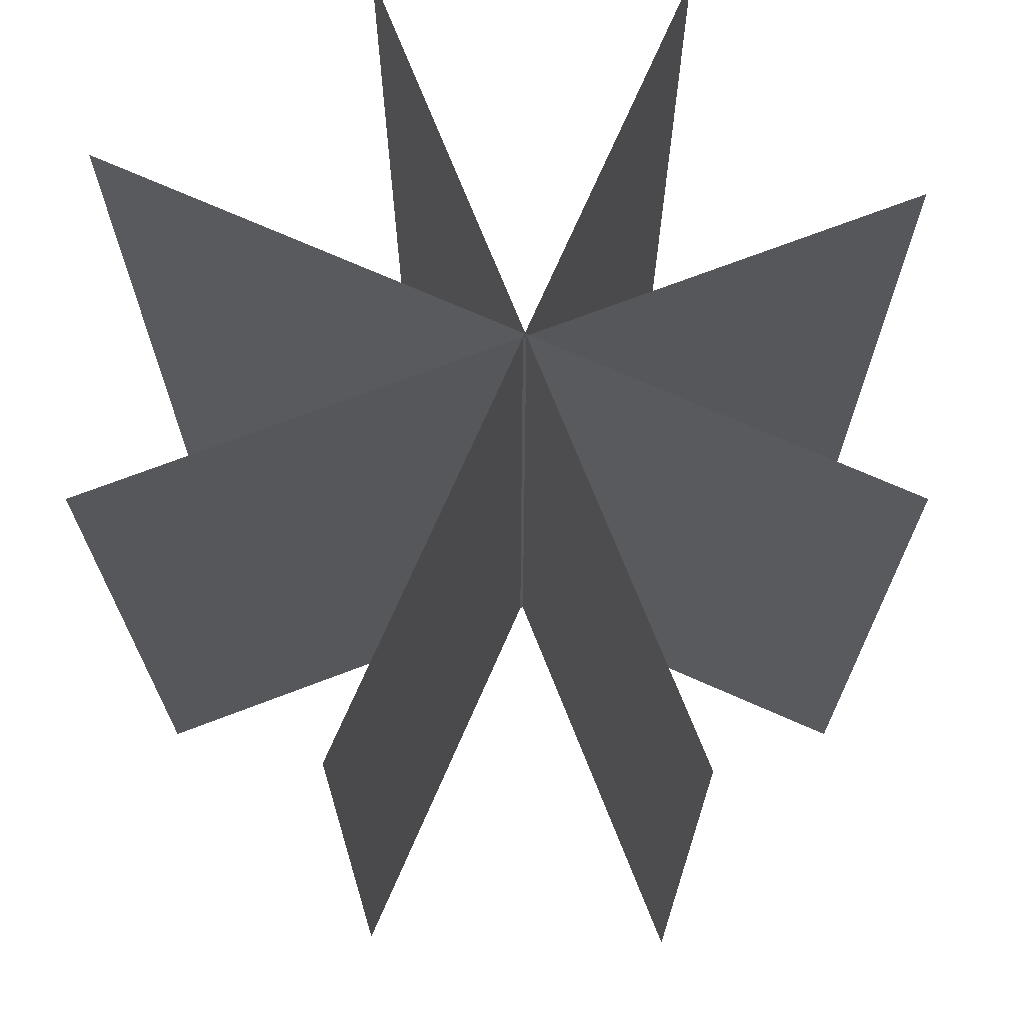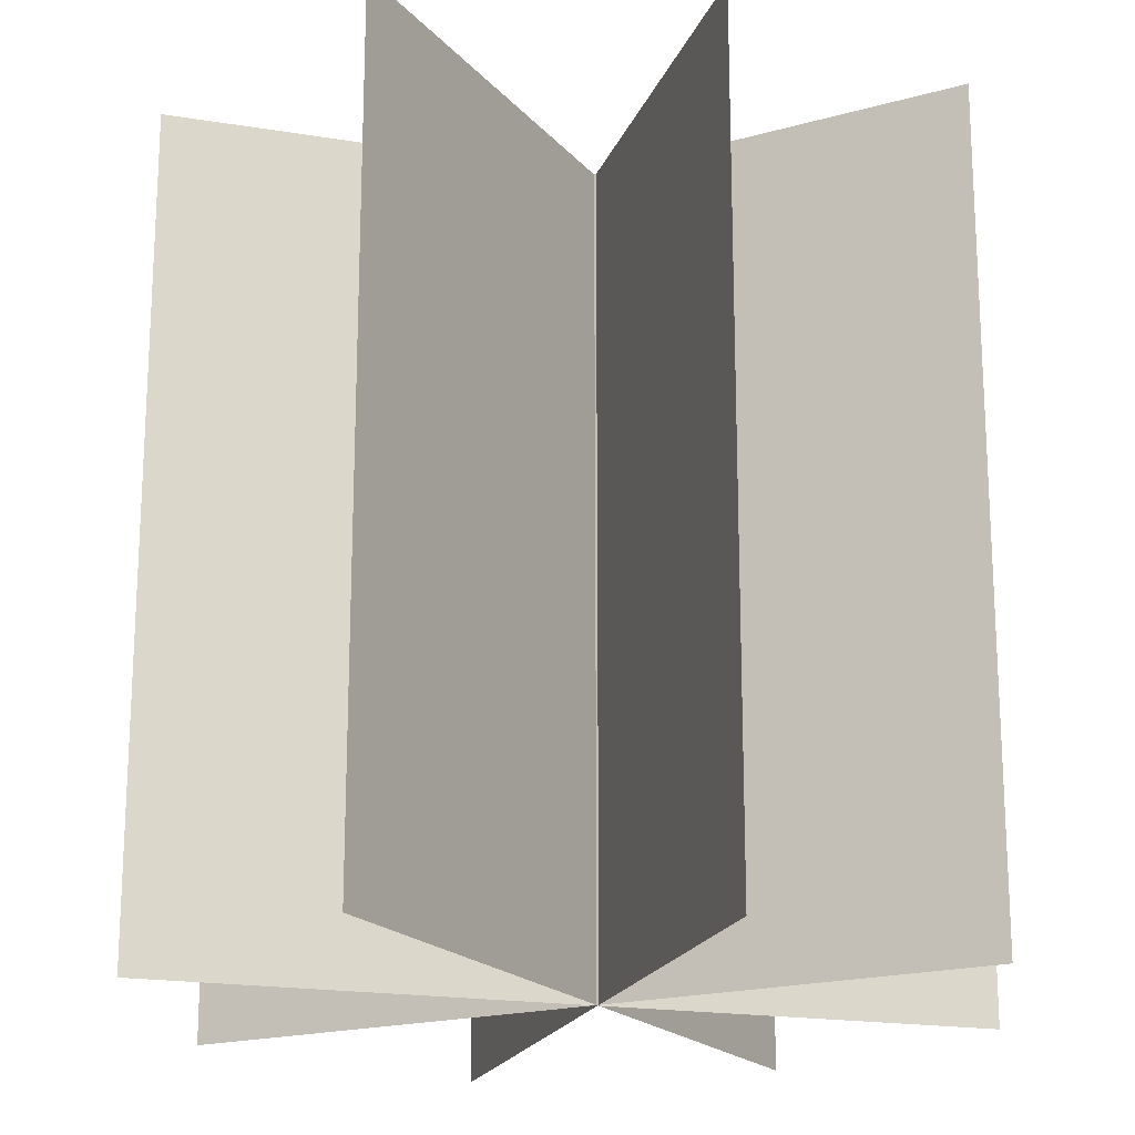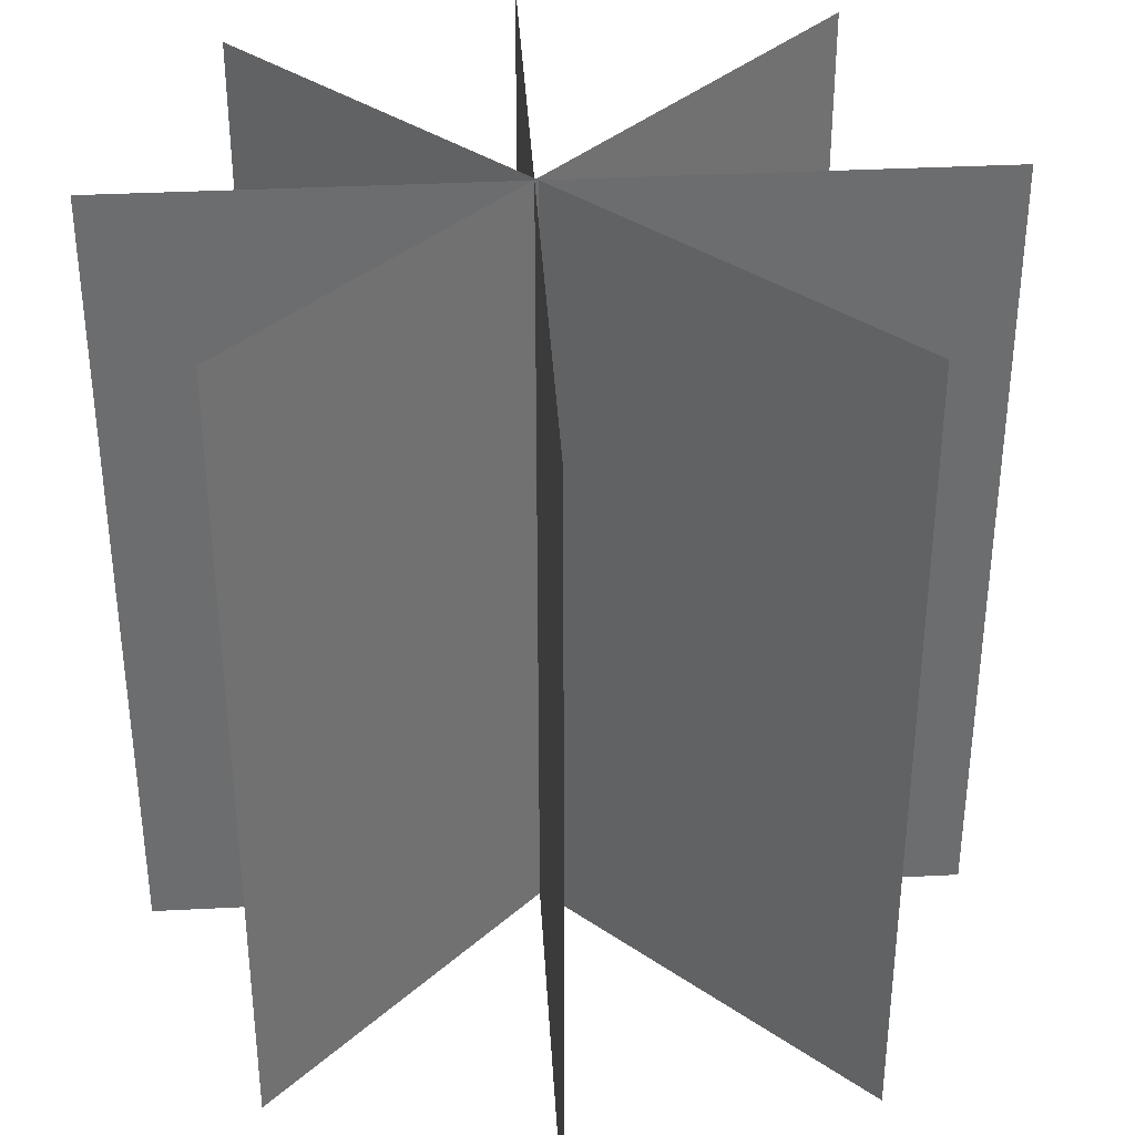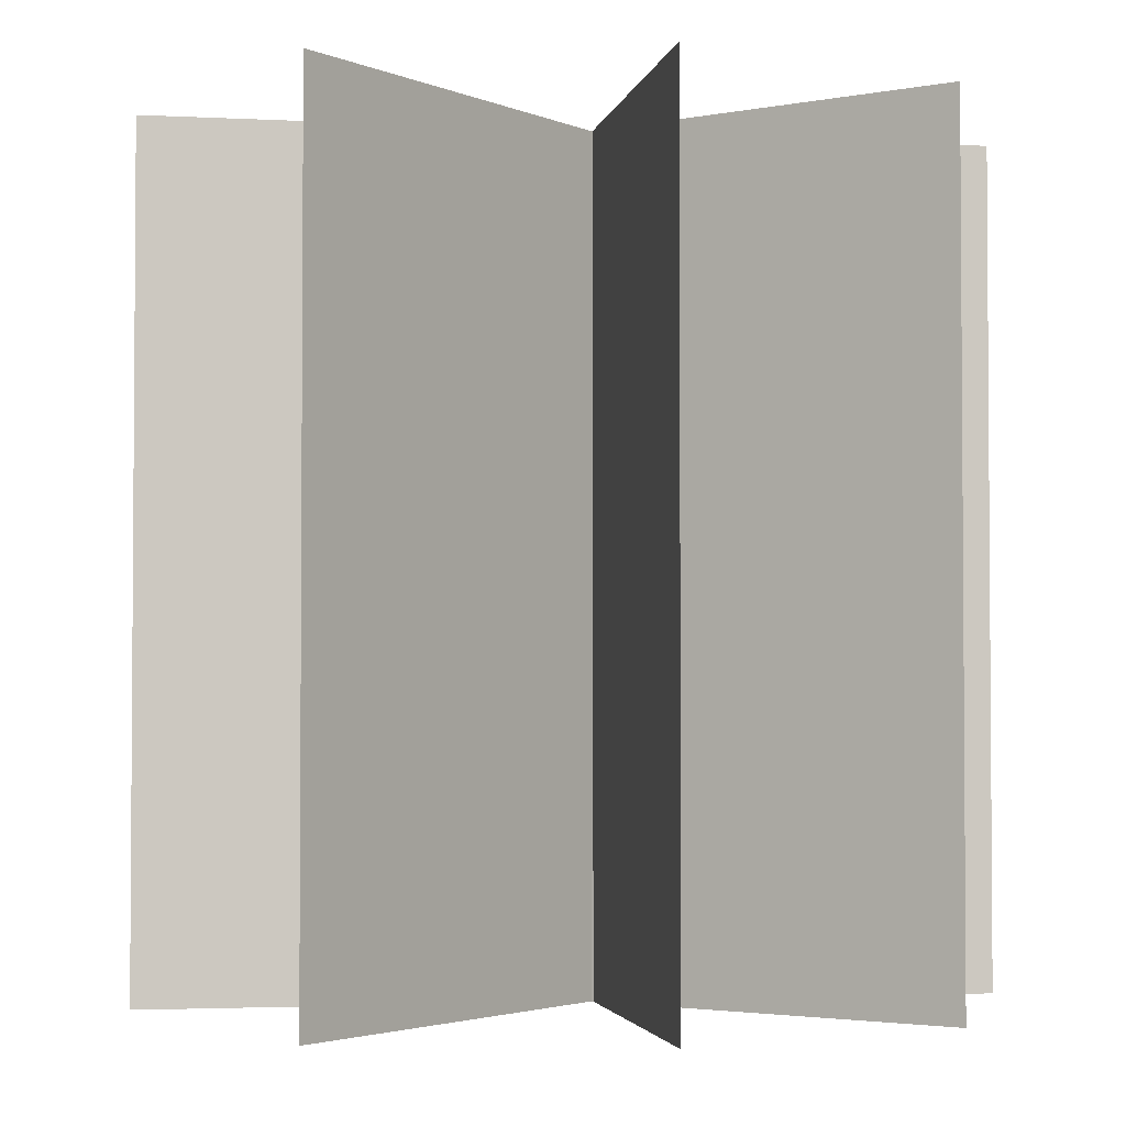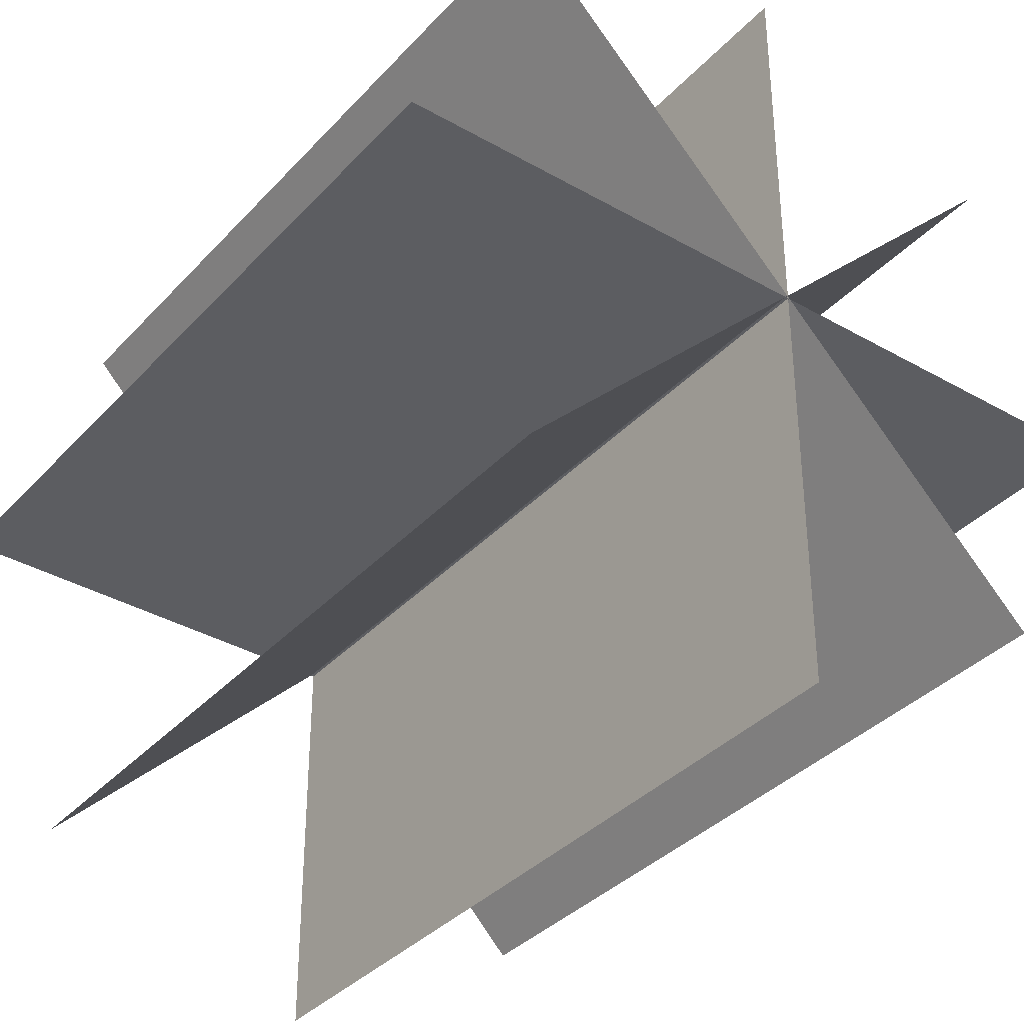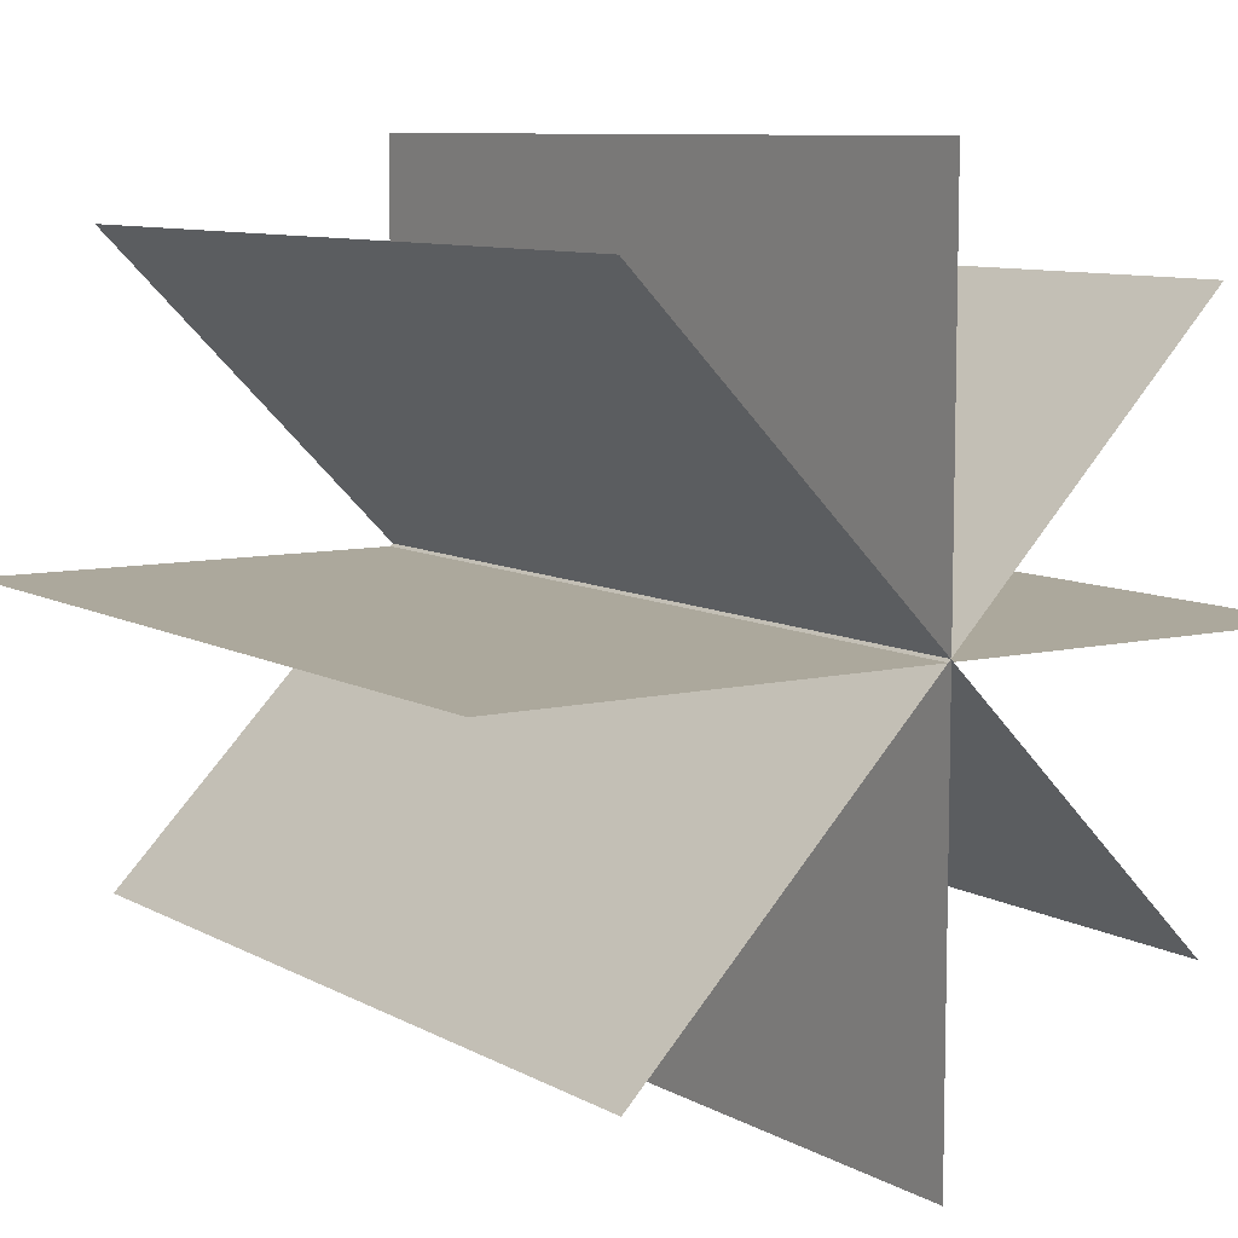
<metadata>
{"format":"obj","ext":"obj","renderer":"f3d","projection":"perspective","resolution":1024,"background":"white","views":[{"elev":70.8,"azim":158.5,"up":"+Y"},{"elev":-19.2,"azim":-152.3,"up":"+Y"},{"elev":36.4,"azim":41.2,"up":"+Y"},{"elev":-2.7,"azim":-145.6,"up":"+Y"},{"elev":-36.1,"azim":143.6,"up":"+Z"},{"elev":8.8,"azim":145.2,"up":"+Z"}]}
</metadata>
<code>
o genericseaweed06
v -0.6113 0.002386 -0.01705
v 0.6778 0.002386 -0.005799
v 0.6778 1.292 -0.005799
v -0.4334 1.292 0.4278
v 0.4782 1.292 -0.4838
v 0.4782 0.002387 -0.4838
v -0.4334 0.002386 0.4278
v 0.4814 1.292 0.4805
v -0.4222 1.292 -0.439
v -0.4222 0.002386 -0.439
v 0.4814 0.002387 0.4805
v 0.001002 1.292 0.606
v 0.001002 1.292 -0.6832
v 0.001002 0.002386 -0.6832
v 0.001002 0.002386 0.606
v -0.6113 1.292 -0.01705
g Geoset0
f 1 2 3
f 4 5 6
f 6 7 4
f 8 9 10
f 10 11 8
f 12 13 14
f 14 15 12
f 3 16 1

</code>
